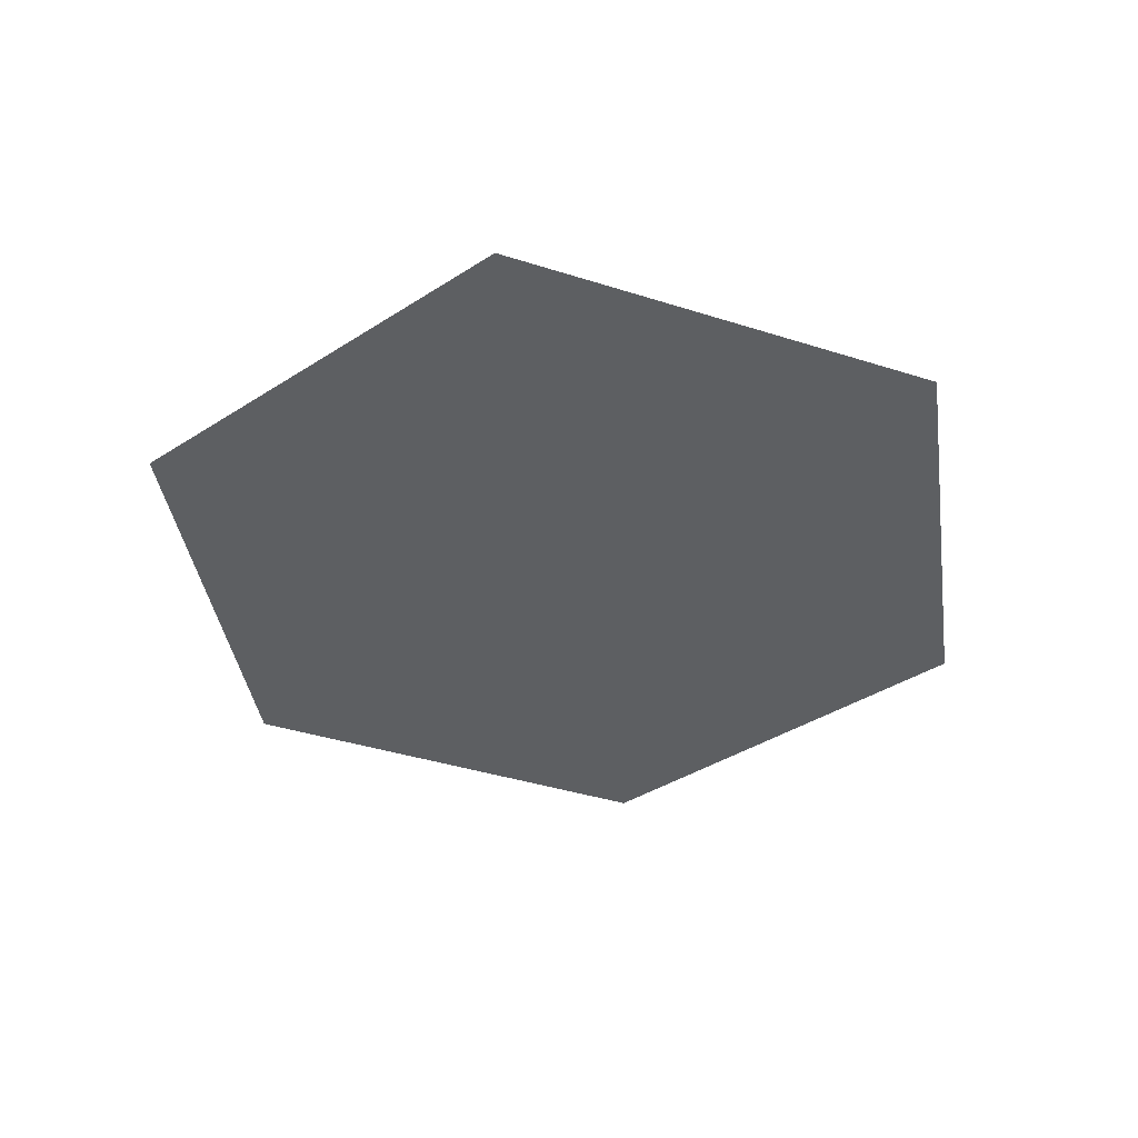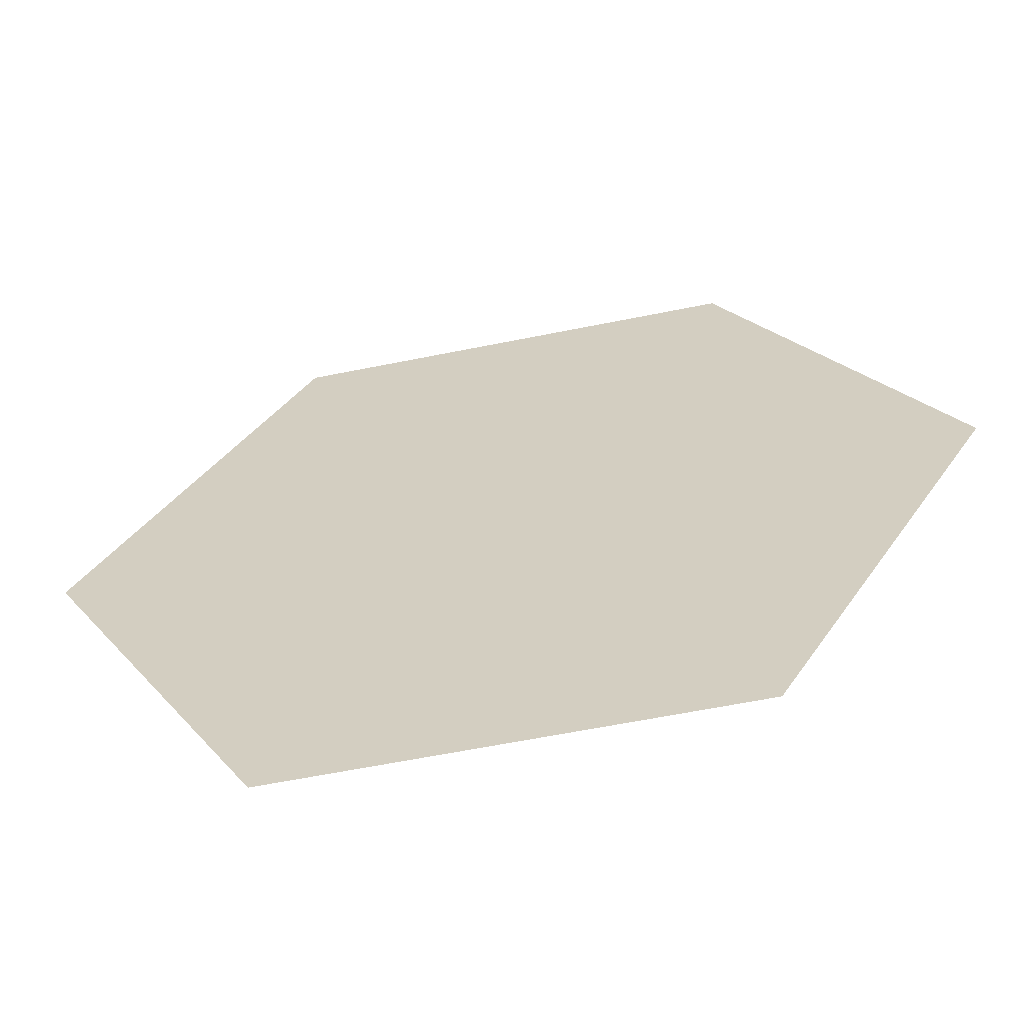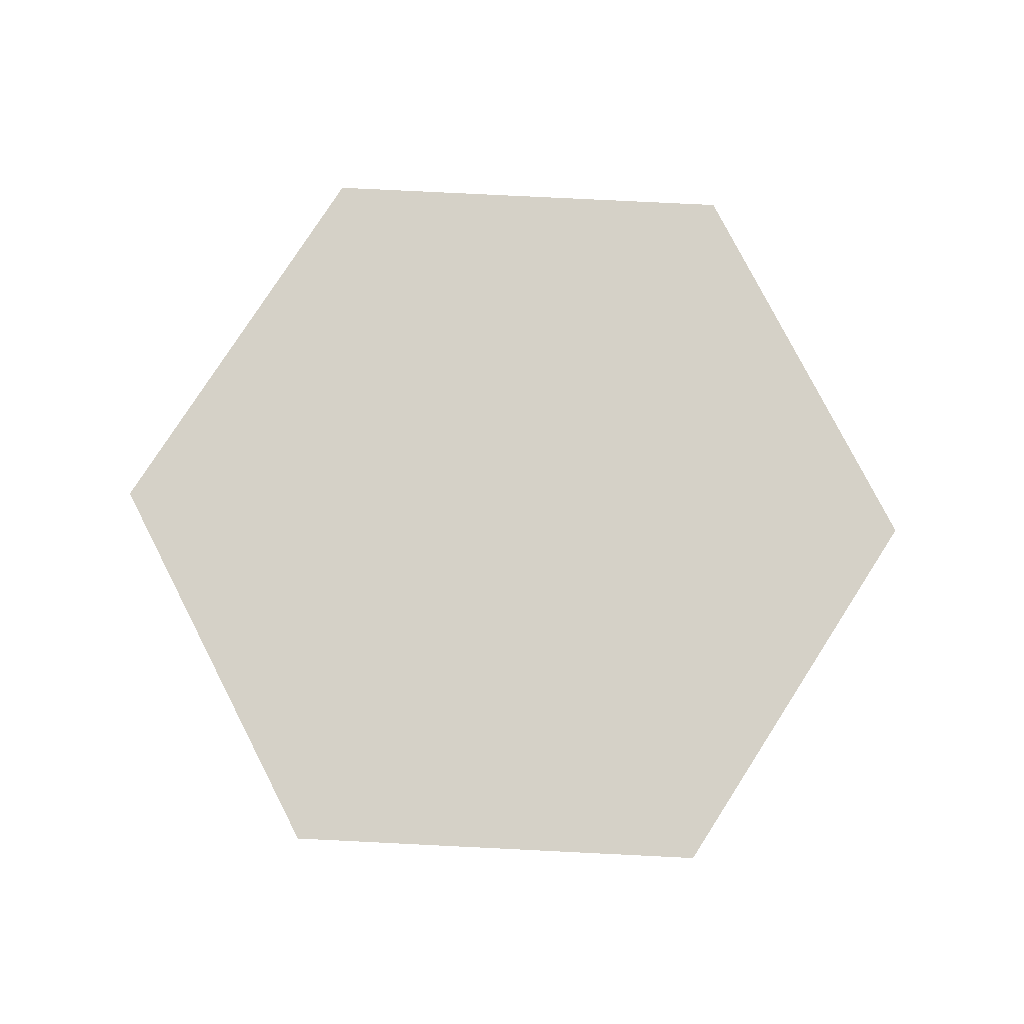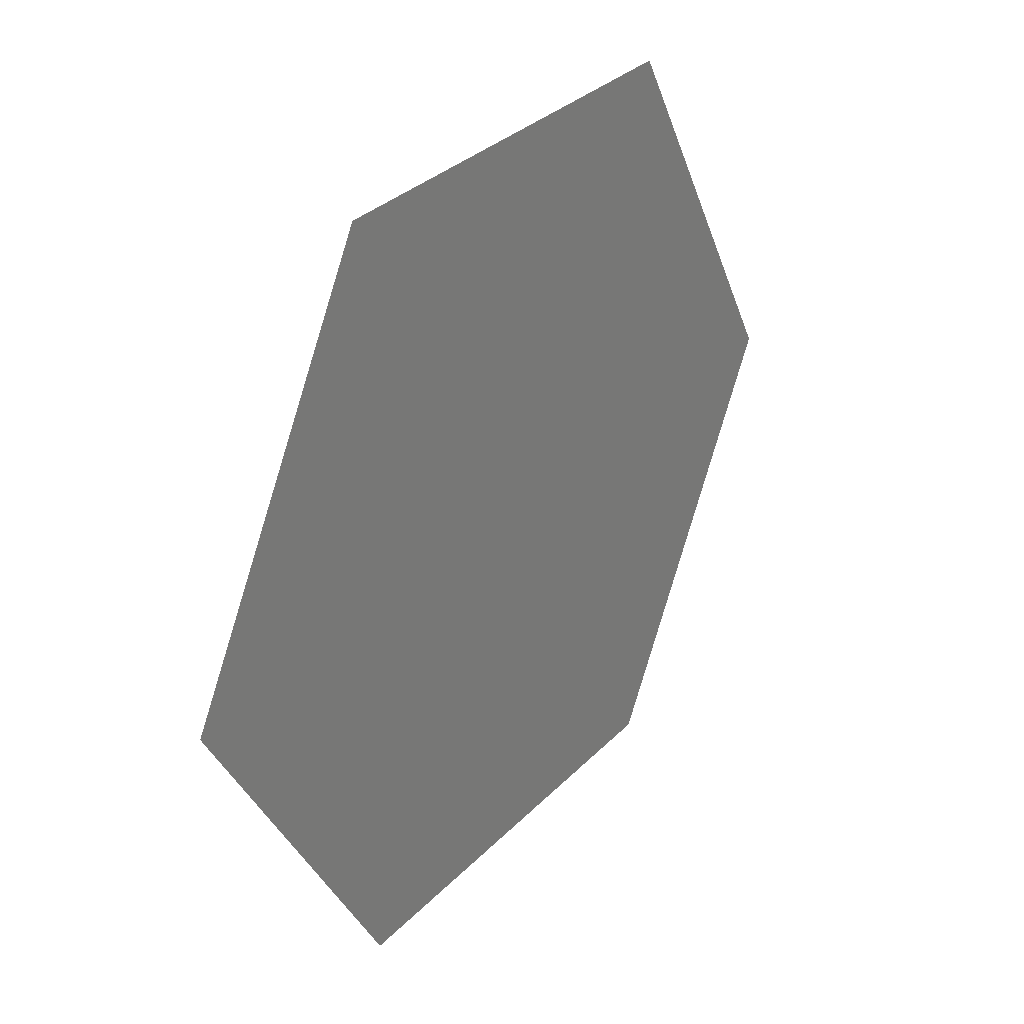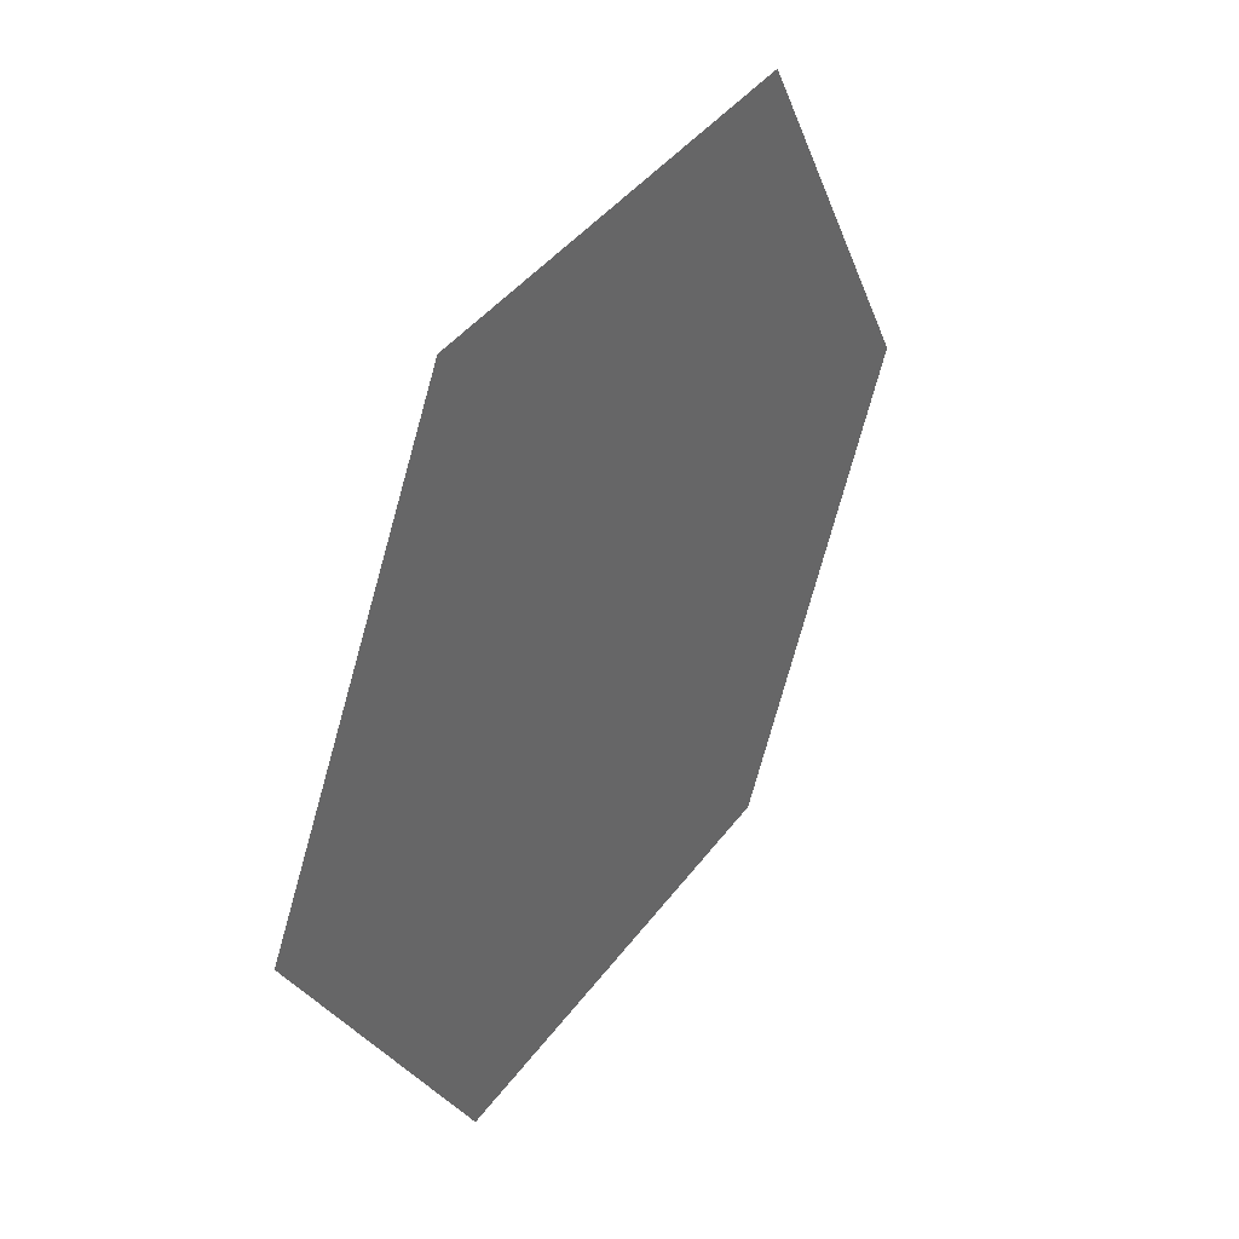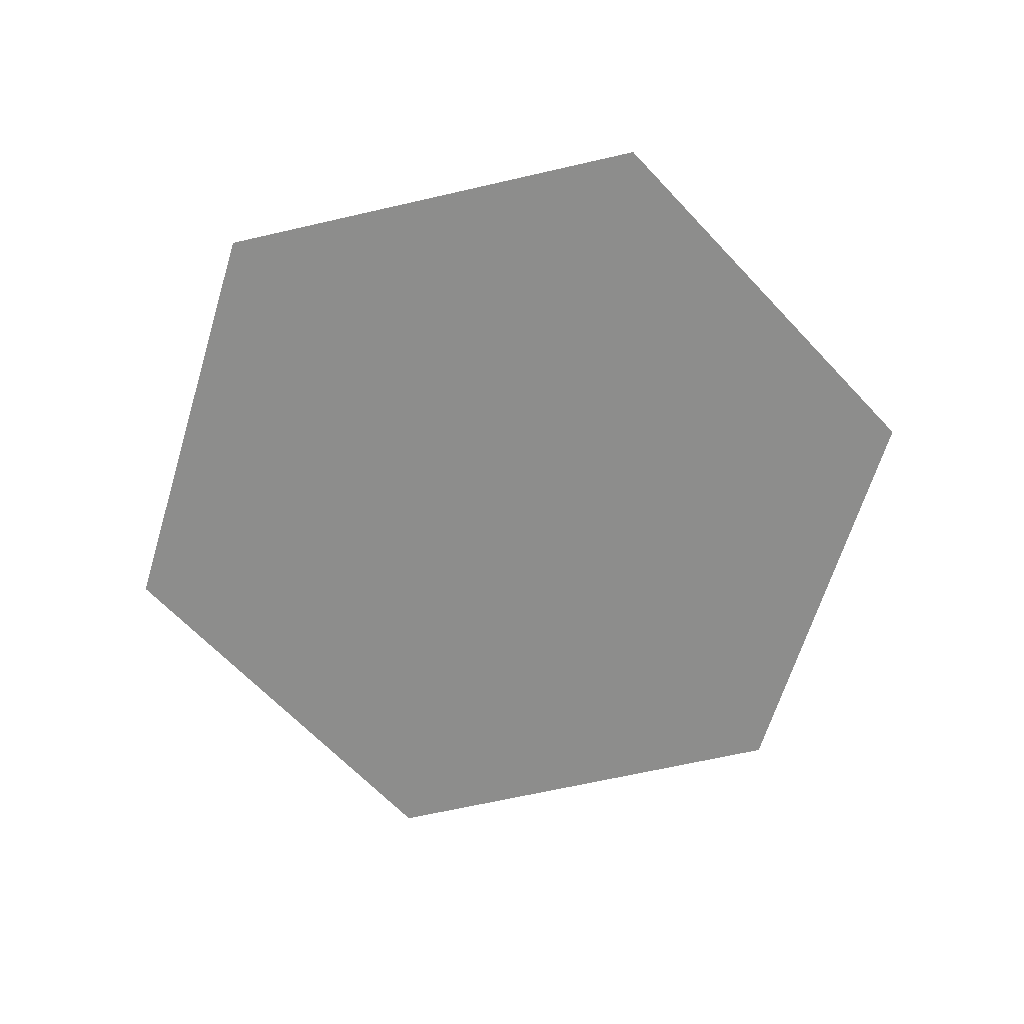
<metadata>
{"format":"obj","ext":"obj","renderer":"f3d","projection":"perspective","resolution":1024,"background":"white","views":[{"elev":-39.7,"azim":158.5,"up":"+Y"},{"elev":-60.8,"azim":11.7,"up":"+Z"},{"elev":79.2,"azim":-57.2,"up":"+Y"},{"elev":31.3,"azim":-54.6,"up":"+Z"},{"elev":40.1,"azim":-57.6,"up":"+Z"},{"elev":-64.5,"azim":133.1,"up":"+Y"}]}
</metadata>
<code>
g default
v -1 1.028 -9.7e-05
v -0.5 1.028 -0.8661
v 0.5 1.028 -0.866
v -0.5 1.028 0.866
v 0.5 1.028 0.866
v 1 1.028 0
v 0 1.028 0
g tripleHex_02_pCylinder5
f 3 2 7
f 2 1 7
f 1 4 7
f 4 5 7
f 5 6 7
f 6 3 7

</code>
